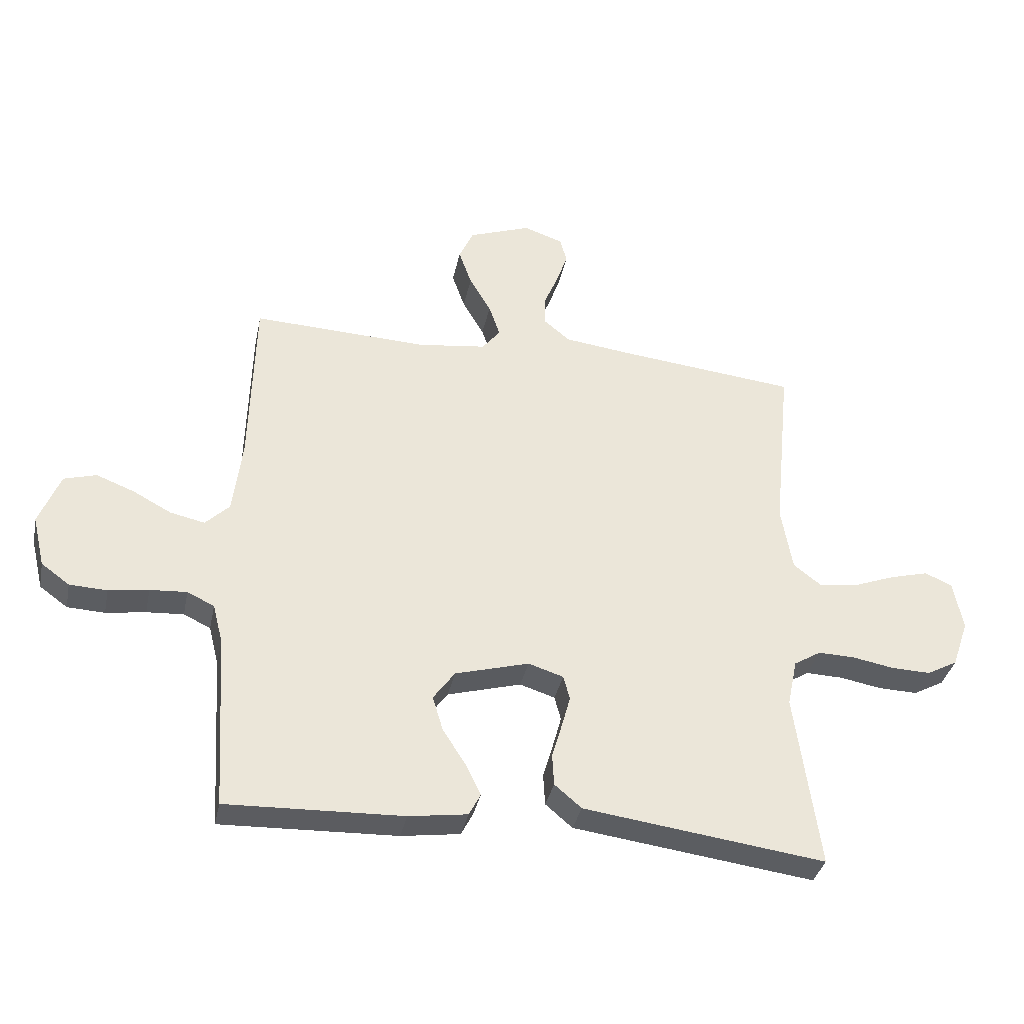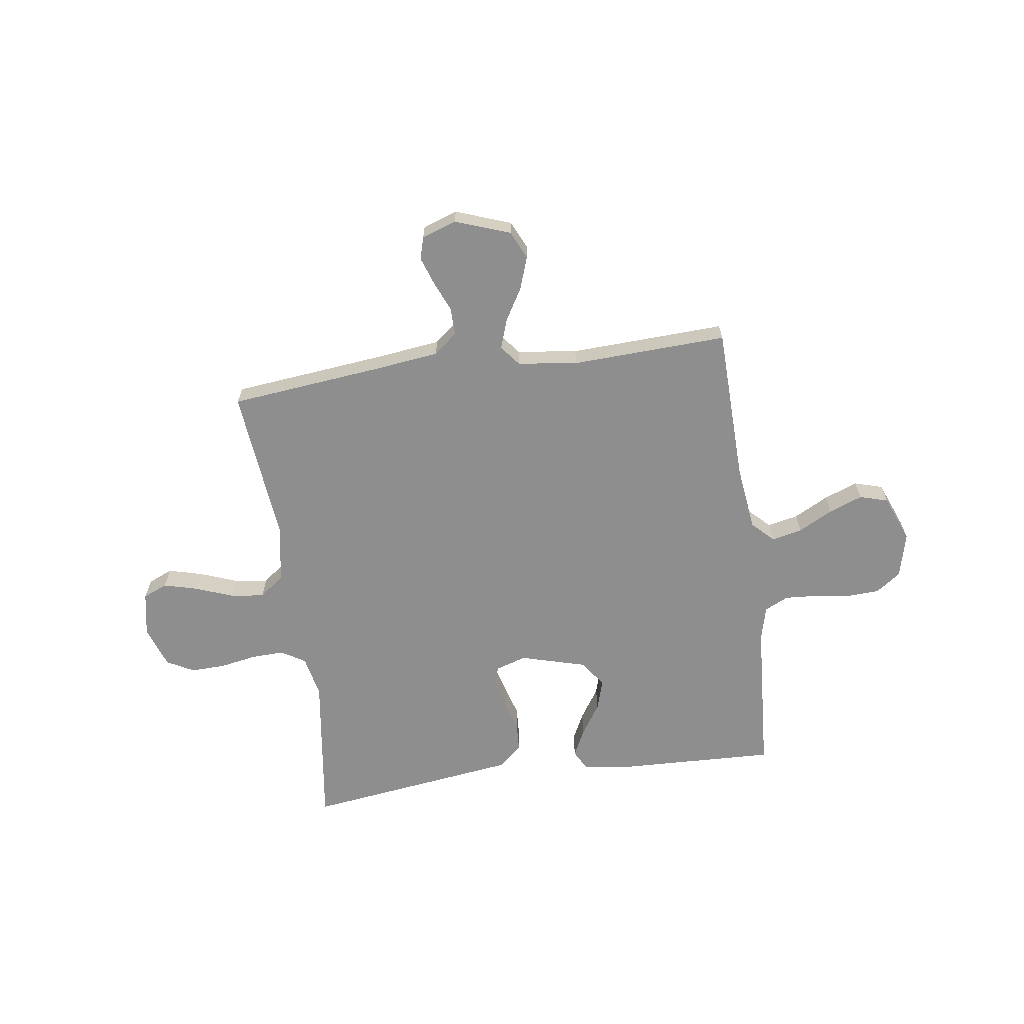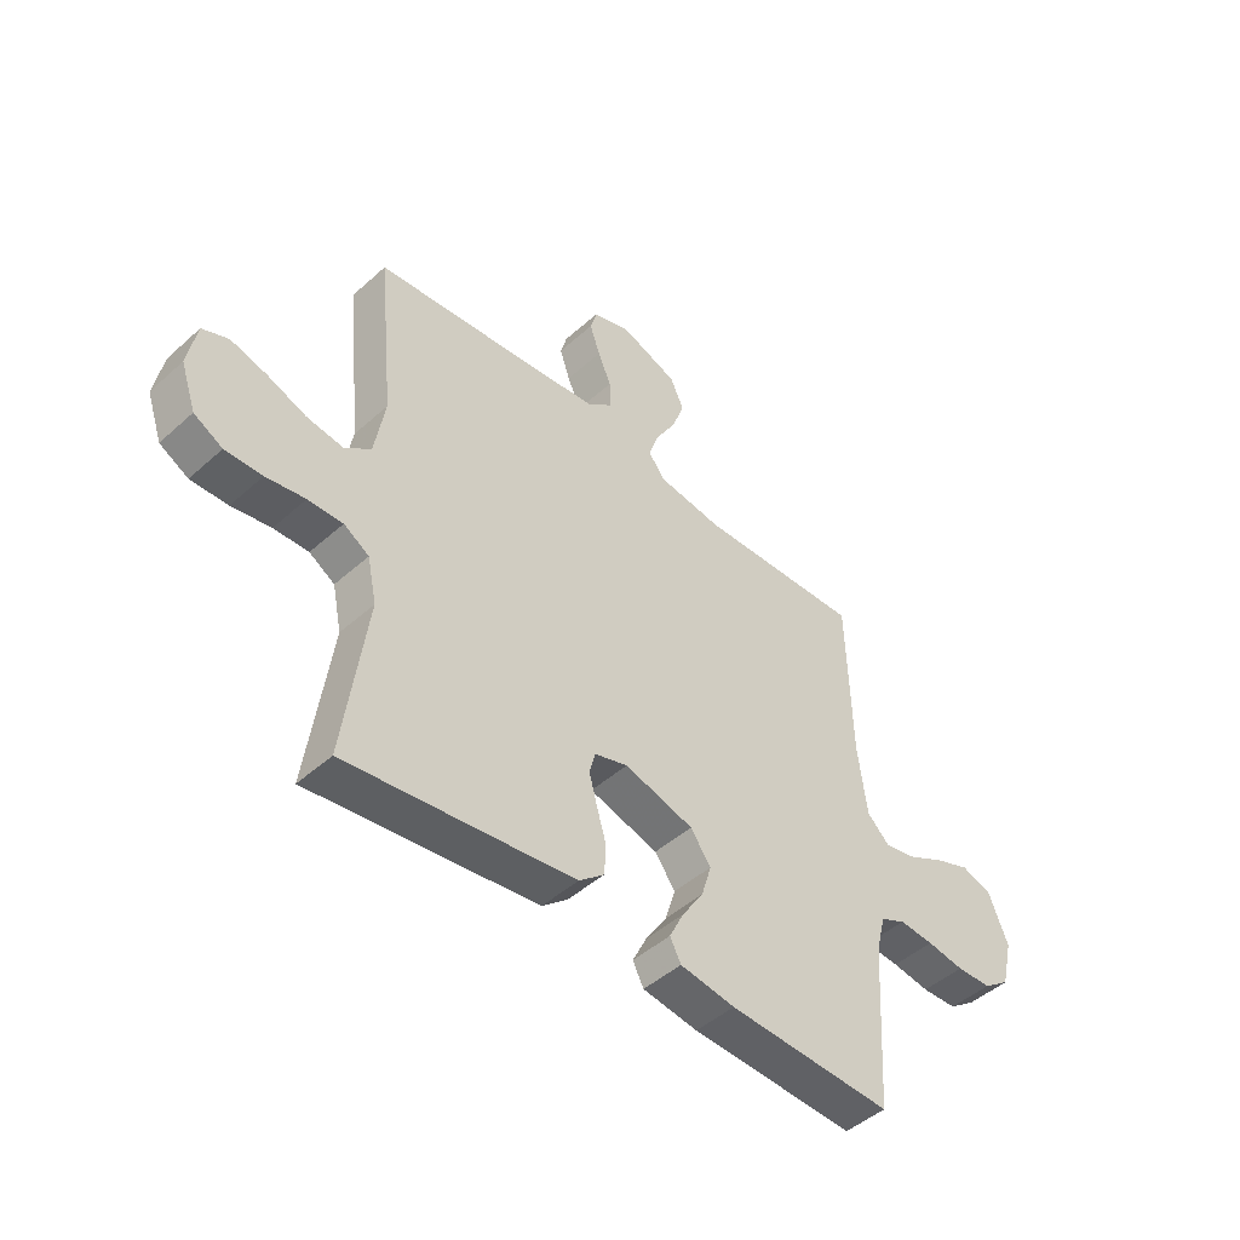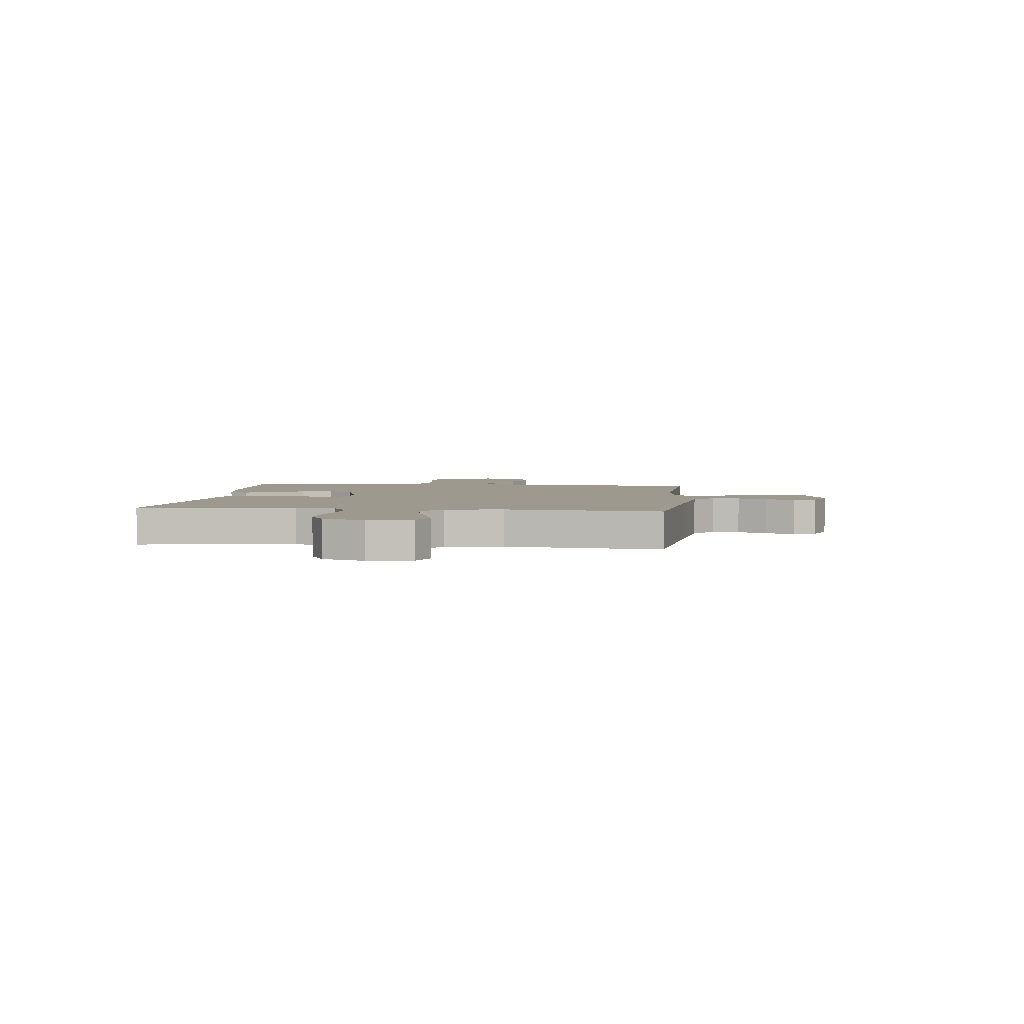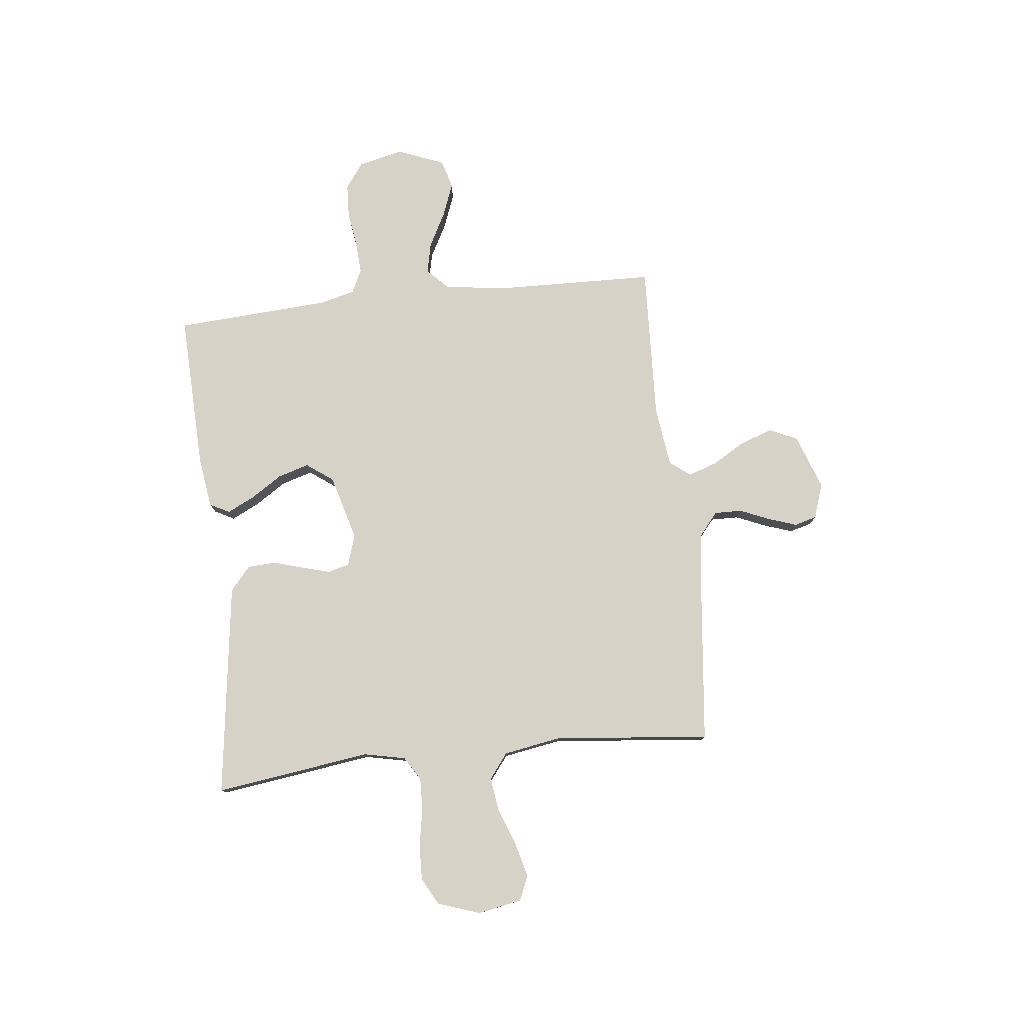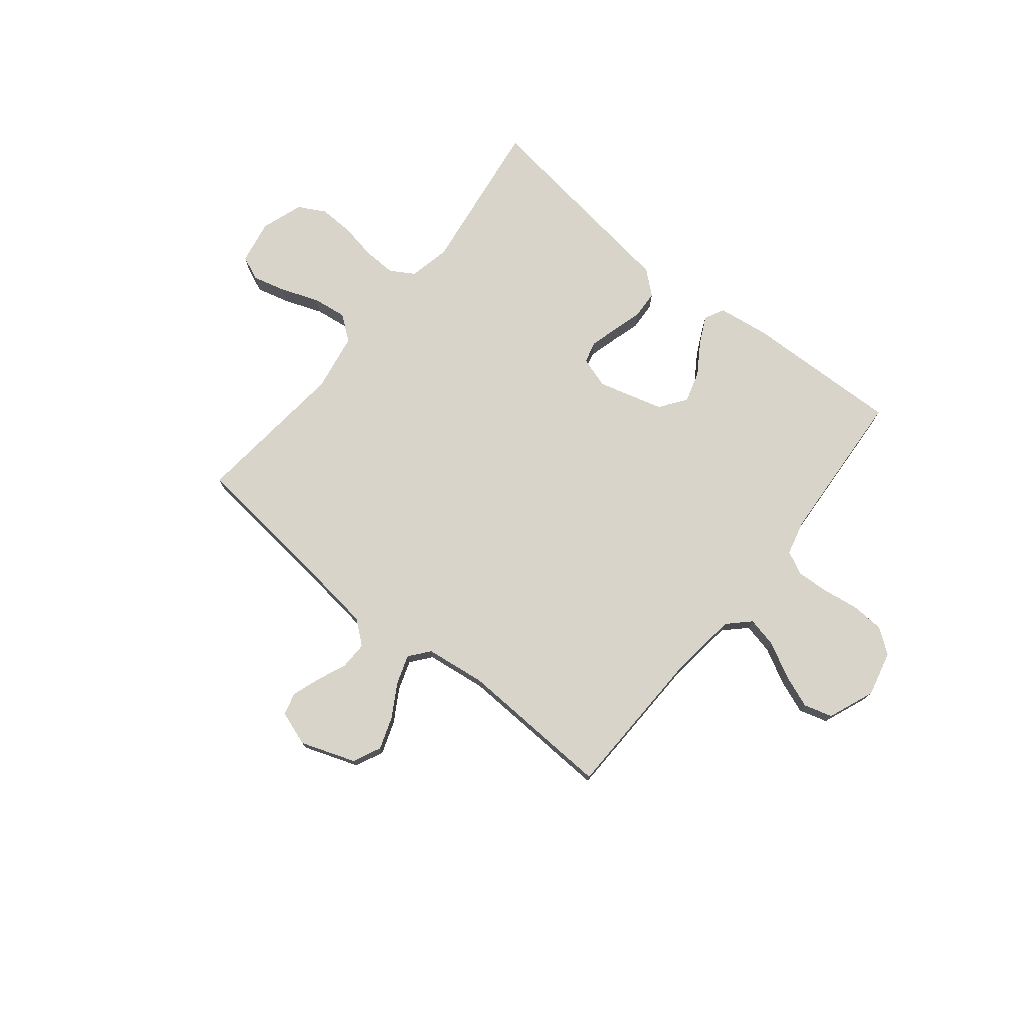
<metadata>
{"format":"obj","ext":"obj","renderer":"f3d","projection":"perspective","resolution":1024,"background":"white","views":[{"elev":-35.4,"azim":168.4,"up":"+Z"},{"elev":-65.0,"azim":8.0,"up":"+Y"},{"elev":-46.9,"azim":-44.6,"up":"+Z"},{"elev":3.5,"azim":-83.3,"up":"+Y"},{"elev":78.3,"azim":-96.3,"up":"+Y"},{"elev":75.4,"azim":38.9,"up":"+Y"}]}
</metadata>
<code>
v 0.5 0.07 -0.5
v 0.2 0.07 -0.49
v 0.1 0.07 -0.476
v 0.08 0.07 -0.438
v 0.106 0.07 -0.385
v 0.145 0.07 -0.325
v 0.163 0.07 -0.265
v 0.126 0.07 -0.214
v 0 0.07 -0.179
v -0.06 0.07 -0.198
v -0.071 0.07 -0.239
v -0.056 0.07 -0.294
v -0.039 0.07 -0.352
v -0.042 0.07 -0.406
v -0.088 0.07 -0.445
v -0.2 0.07 -0.46
v -0.5 0.07 -0.5
v -0.459 0.07 -0.2
v -0.476 0.07 -0.12
v -0.522 0.07 -0.092
v -0.585 0.07 -0.094
v -0.656 0.07 -0.107
v -0.723 0.07 -0.109
v -0.775 0.07 -0.081
v -0.803 0.07 0
v -0.787 0.07 0.085
v -0.74 0.07 0.105
v -0.675 0.07 0.088
v -0.603 0.07 0.061
v -0.537 0.07 0.052
v -0.489 0.07 0.089
v -0.47 0.07 0.2
v -0.5 0.07 0.5
v -0.2 0.07 0.532
v -0.08 0.07 0.547
v -0.035 0.07 0.584
v -0.036 0.07 0.637
v -0.06 0.07 0.694
v -0.079 0.07 0.749
v -0.067 0.07 0.792
v 0 0.07 0.815
v 0.106 0.07 0.777
v 0.131 0.07 0.723
v 0.109 0.07 0.66
v 0.072 0.07 0.597
v 0.053 0.07 0.541
v 0.084 0.07 0.502
v 0.2 0.07 0.487
v 0.5 0.07 0.5
v 0.508 0.07 0.2
v 0.524 0.07 0.073
v 0.565 0.07 0.033
v 0.624 0.07 0.046
v 0.69 0.07 0.081
v 0.755 0.07 0.106
v 0.81 0.07 0.09
v 0.846 0.07 0
v 0.825 0.07 -0.087
v 0.777 0.07 -0.122
v 0.713 0.07 -0.125
v 0.645 0.07 -0.115
v 0.582 0.07 -0.111
v 0.536 0.07 -0.133
v 0.519 0.07 -0.2
v 0.5 0 -0.5
v 0.2 0 -0.49
v 0.1 0 -0.476
v 0.08 0 -0.438
v 0.106 0 -0.385
v 0.145 0 -0.325
v 0.163 0 -0.265
v 0.126 0 -0.214
v 0 0 -0.179
v -0.06 0 -0.198
v -0.071 0 -0.239
v -0.056 0 -0.294
v -0.039 0 -0.352
v -0.042 0 -0.406
v -0.088 0 -0.445
v -0.2 0 -0.46
v -0.5 0 -0.5
v -0.459 0 -0.2
v -0.476 0 -0.12
v -0.522 0 -0.092
v -0.585 0 -0.094
v -0.656 0 -0.107
v -0.723 0 -0.109
v -0.775 0 -0.081
v -0.803 0 0
v -0.787 0 0.085
v -0.74 0 0.105
v -0.675 0 0.088
v -0.603 0 0.061
v -0.537 0 0.052
v -0.489 0 0.089
v -0.47 0 0.2
v -0.5 0 0.5
v -0.2 0 0.532
v -0.08 0 0.547
v -0.035 0 0.584
v -0.036 0 0.637
v -0.06 0 0.694
v -0.079 0 0.749
v -0.067 0 0.792
v 0 0 0.815
v 0.106 0 0.777
v 0.131 0 0.723
v 0.109 0 0.66
v 0.072 0 0.597
v 0.053 0 0.541
v 0.084 0 0.502
v 0.2 0 0.487
v 0.5 0 0.5
v 0.508 0 0.2
v 0.524 0 0.073
v 0.565 0 0.033
v 0.624 0 0.046
v 0.69 0 0.081
v 0.755 0 0.106
v 0.81 0 0.09
v 0.846 0 0
v 0.825 0 -0.087
v 0.777 0 -0.122
v 0.713 0 -0.125
v 0.645 0 -0.115
v 0.582 0 -0.111
v 0.536 0 -0.133
v 0.519 0 -0.2
f 58 59 60 61
f 58 61 62
f 57 58 62
f 56 57 62
f 53 54 55 56
f 53 56 62 63
f 48 49 50
f 47 48 50 51
f 42 43 44 45
f 42 45 46
f 41 42 46
f 40 41 46
f 37 38 39 40
f 37 40 46
f 36 37 46 47
f 32 33 34
f 31 32 34 35
f 26 27 28 29
f 26 29 30
f 25 26 30
f 24 25 30
f 21 22 23 24
f 20 21 24 30
f 19 20 30 31
f 15 16 17 18
f 12 13 14 15
f 11 12 15 18
f 10 11 18 19
f 3 4 5 6
f 3 6 7
f 64 1 2 3
f 63 64 3 7
f 52 53 63 7
f 9 10 19 31
f 8 9 31 35
f 36 47 51 52
f 35 36 52
f 7 8 35 52
f 125 124 123 122
f 126 125 122
f 126 122 121
f 126 121 120
f 120 119 118 117
f 127 126 120 117
f 114 113 112
f 115 114 112 111
f 109 108 107 106
f 110 109 106
f 110 106 105
f 110 105 104
f 104 103 102 101
f 110 104 101
f 111 110 101 100
f 98 97 96
f 99 98 96 95
f 93 92 91 90
f 94 93 90
f 94 90 89
f 94 89 88
f 88 87 86 85
f 94 88 85 84
f 95 94 84 83
f 82 81 80 79
f 79 78 77 76
f 82 79 76 75
f 83 82 75 74
f 70 69 68 67
f 71 70 67
f 67 66 65 128
f 71 67 128 127
f 71 127 117 116
f 95 83 74 73
f 99 95 73 72
f 116 115 111 100
f 116 100 99
f 116 99 72 71
f 1 65 66 2
f 2 66 67 3
f 3 67 68 4
f 4 68 69 5
f 5 69 70 6
f 6 70 71 7
f 7 71 72 8
f 8 72 73 9
f 9 73 74 10
f 10 74 75 11
f 11 75 76 12
f 12 76 77 13
f 13 77 78 14
f 14 78 79 15
f 15 79 80 16
f 16 80 81 17
f 17 81 82 18
f 18 82 83 19
f 19 83 84 20
f 20 84 85 21
f 21 85 86 22
f 22 86 87 23
f 23 87 88 24
f 24 88 89 25
f 25 89 90 26
f 26 90 91 27
f 27 91 92 28
f 28 92 93 29
f 29 93 94 30
f 30 94 95 31
f 31 95 96 32
f 32 96 97 33
f 33 97 98 34
f 34 98 99 35
f 35 99 100 36
f 36 100 101 37
f 37 101 102 38
f 38 102 103 39
f 39 103 104 40
f 40 104 105 41
f 41 105 106 42
f 42 106 107 43
f 43 107 108 44
f 44 108 109 45
f 45 109 110 46
f 46 110 111 47
f 47 111 112 48
f 48 112 113 49
f 49 113 114 50
f 50 114 115 51
f 51 115 116 52
f 52 116 117 53
f 53 117 118 54
f 54 118 119 55
f 55 119 120 56
f 56 120 121 57
f 57 121 122 58
f 58 122 123 59
f 59 123 124 60
f 60 124 125 61
f 61 125 126 62
f 62 126 127 63
f 63 127 128 64
f 64 128 65 1

</code>
